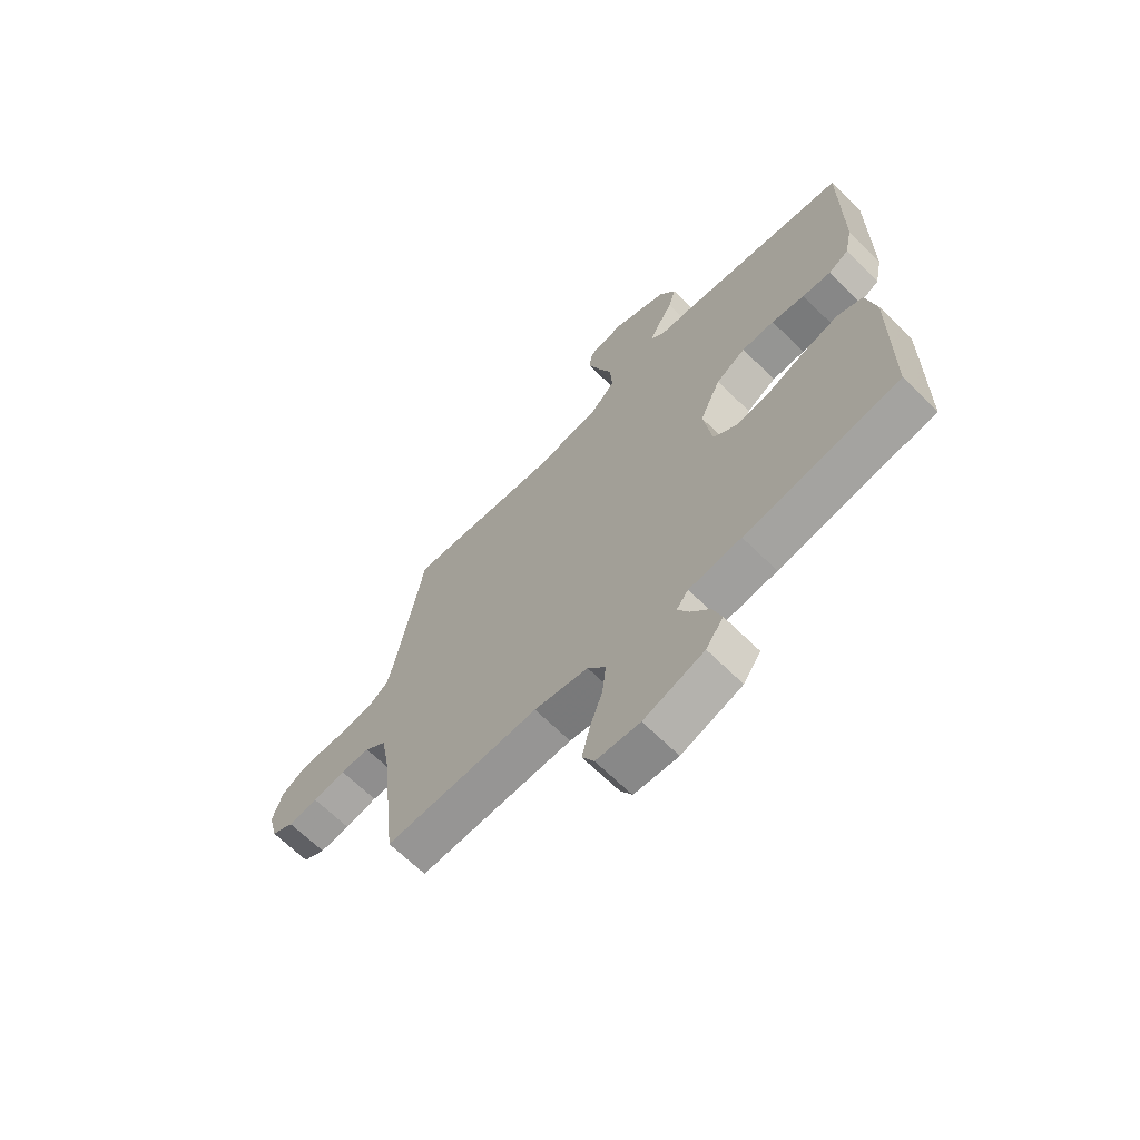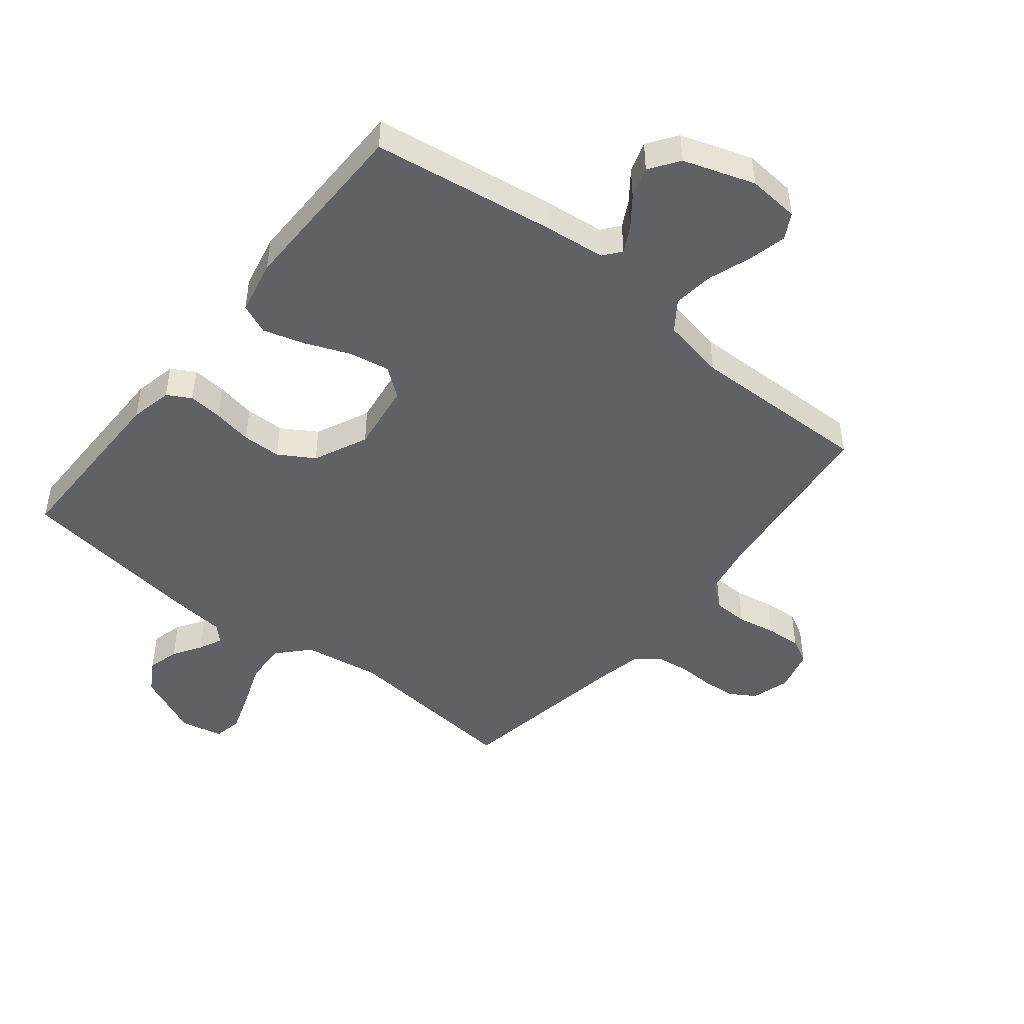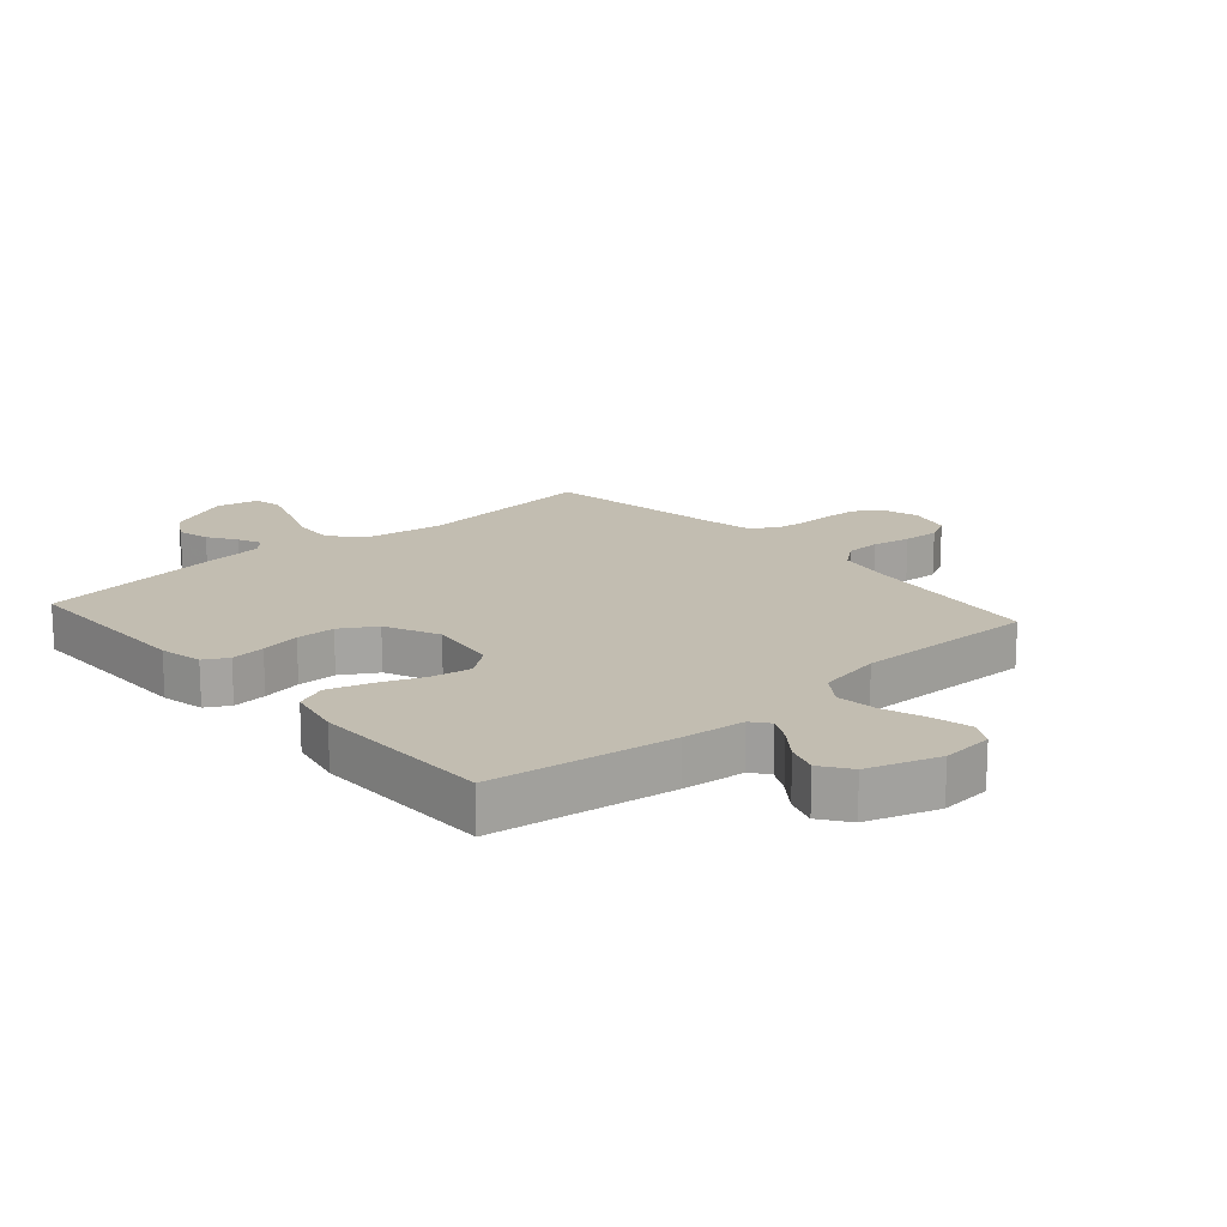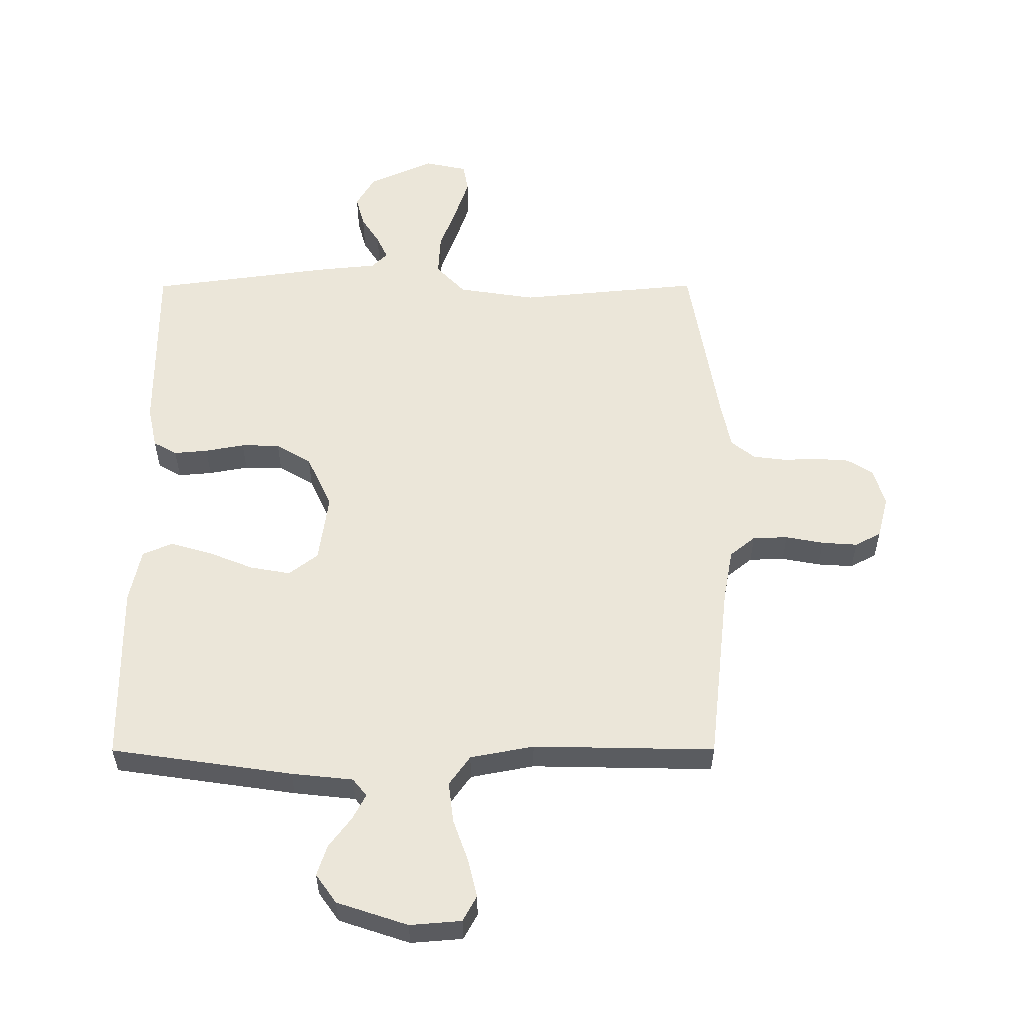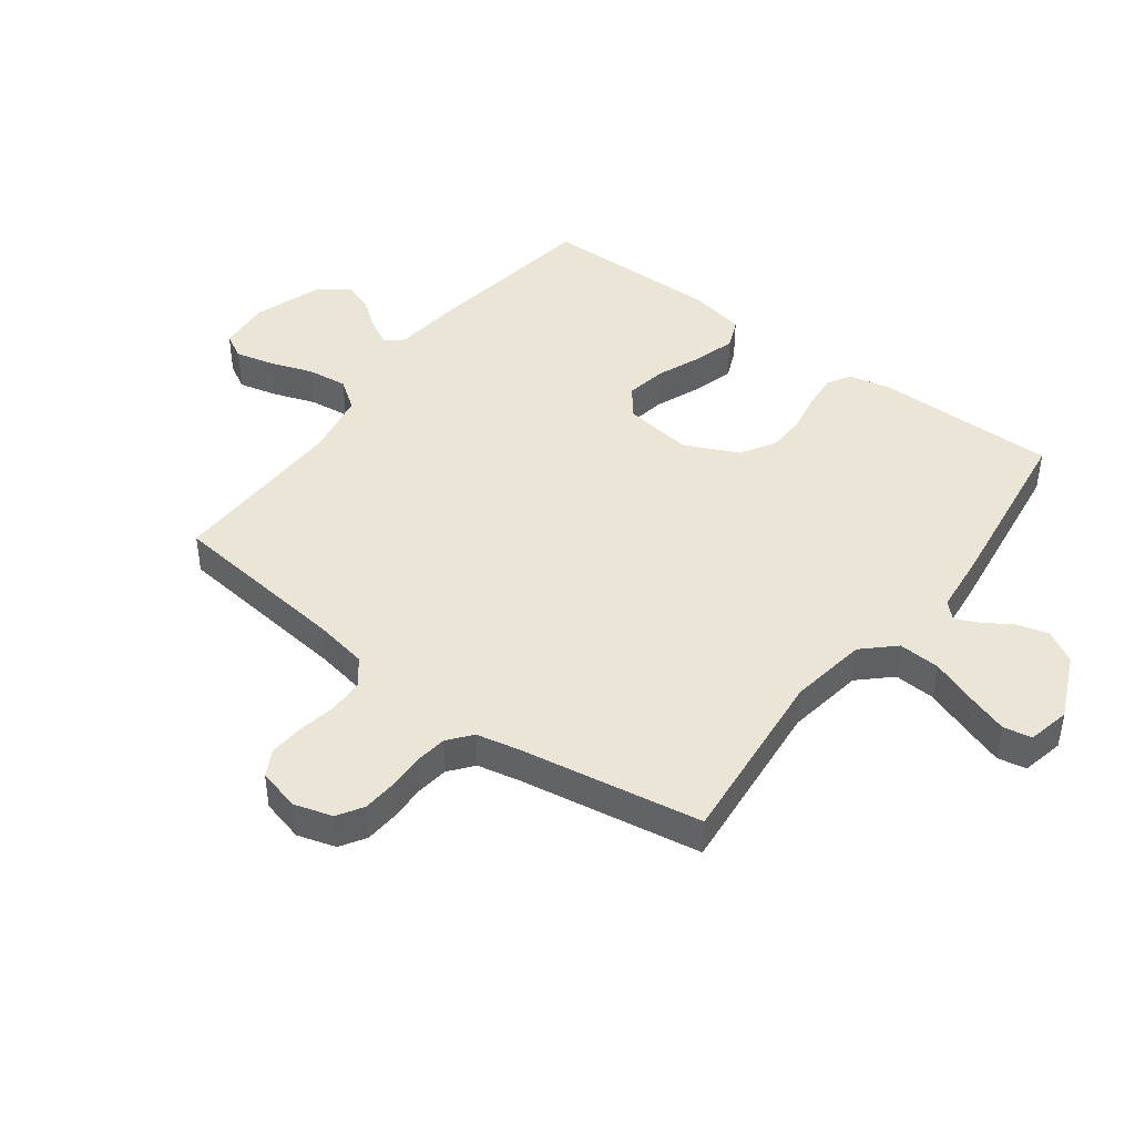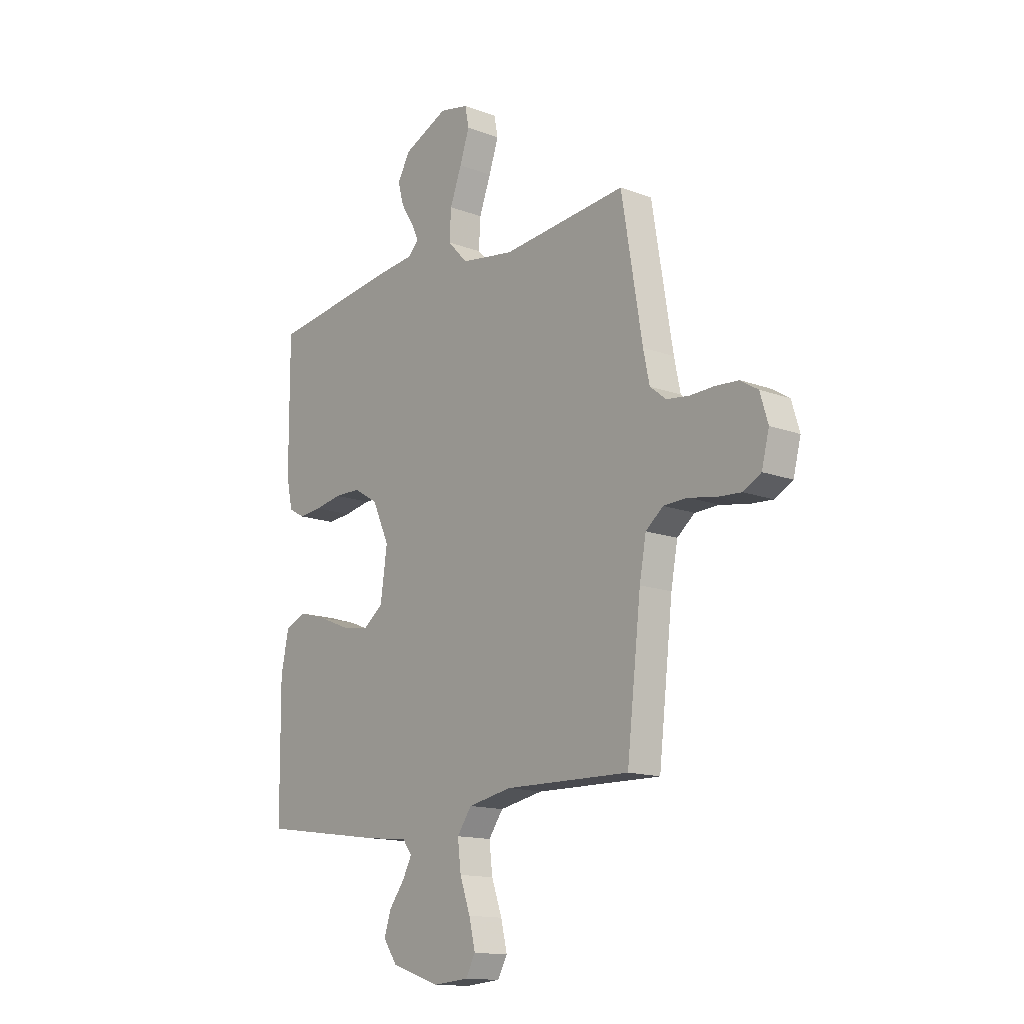
<metadata>
{"format":"obj","ext":"obj","renderer":"f3d","projection":"perspective","resolution":1024,"background":"white","views":[{"elev":-66.6,"azim":45.3,"up":"+Z"},{"elev":-46.7,"azim":141.3,"up":"+Y"},{"elev":17.0,"azim":138.6,"up":"+Y"},{"elev":55.8,"azim":179.9,"up":"+Y"},{"elev":44.0,"azim":-53.2,"up":"+Y"},{"elev":-14.4,"azim":-129.3,"up":"+Z"}]}
</metadata>
<code>
v -0.5 0.07 -0.5
v -0.534 0.07 -0.2
v -0.55 0.07 -0.113
v -0.592 0.07 -0.079
v -0.65 0.07 -0.077
v -0.713 0.07 -0.089
v -0.772 0.07 -0.093
v -0.815 0.07 -0.07
v -0.833 0.07 0
v -0.814 0.07 0.063
v -0.772 0.07 0.089
v -0.717 0.07 0.093
v -0.658 0.07 0.091
v -0.604 0.07 0.098
v -0.565 0.07 0.129
v -0.55 0.07 0.2
v -0.5 0.07 0.5
v -0.2 0.07 0.471
v -0.072 0.07 0.491
v -0.024 0.07 0.542
v -0.028 0.07 0.611
v -0.056 0.07 0.686
v -0.079 0.07 0.754
v -0.07 0.07 0.801
v 0 0.07 0.816
v 0.107 0.07 0.768
v 0.138 0.07 0.715
v 0.124 0.07 0.663
v 0.094 0.07 0.616
v 0.076 0.07 0.577
v 0.102 0.07 0.551
v 0.2 0.07 0.541
v 0.5 0.07 0.5
v 0.499 0.07 0.2
v 0.484 0.07 0.13
v 0.445 0.07 0.108
v 0.389 0.07 0.113
v 0.324 0.07 0.125
v 0.26 0.07 0.124
v 0.202 0.07 0.089
v 0.161 0.07 0
v 0.177 0.07 -0.114
v 0.225 0.07 -0.151
v 0.292 0.07 -0.139
v 0.366 0.07 -0.109
v 0.434 0.07 -0.089
v 0.484 0.07 -0.11
v 0.503 0.07 -0.2
v 0.5 0.07 -0.5
v 0.2 0.07 -0.544
v 0.098 0.07 -0.555
v 0.075 0.07 -0.584
v 0.097 0.07 -0.626
v 0.134 0.07 -0.675
v 0.151 0.07 -0.726
v 0.117 0.07 -0.774
v 0 0.07 -0.813
v -0.085 0.07 -0.806
v -0.108 0.07 -0.764
v -0.093 0.07 -0.701
v -0.068 0.07 -0.63
v -0.06 0.07 -0.563
v -0.095 0.07 -0.514
v -0.2 0.07 -0.494
v -0.5 0 -0.5
v -0.534 0 -0.2
v -0.55 0 -0.113
v -0.592 0 -0.079
v -0.65 0 -0.077
v -0.713 0 -0.089
v -0.772 0 -0.093
v -0.815 0 -0.07
v -0.833 0 0
v -0.814 0 0.063
v -0.772 0 0.089
v -0.717 0 0.093
v -0.658 0 0.091
v -0.604 0 0.098
v -0.565 0 0.129
v -0.55 0 0.2
v -0.5 0 0.5
v -0.2 0 0.471
v -0.072 0 0.491
v -0.024 0 0.542
v -0.028 0 0.611
v -0.056 0 0.686
v -0.079 0 0.754
v -0.07 0 0.801
v 0 0 0.816
v 0.107 0 0.768
v 0.138 0 0.715
v 0.124 0 0.663
v 0.094 0 0.616
v 0.076 0 0.577
v 0.102 0 0.551
v 0.2 0 0.541
v 0.5 0 0.5
v 0.499 0 0.2
v 0.484 0 0.13
v 0.445 0 0.108
v 0.389 0 0.113
v 0.324 0 0.125
v 0.26 0 0.124
v 0.202 0 0.089
v 0.161 0 0
v 0.177 0 -0.114
v 0.225 0 -0.151
v 0.292 0 -0.139
v 0.366 0 -0.109
v 0.434 0 -0.089
v 0.484 0 -0.11
v 0.503 0 -0.2
v 0.5 0 -0.5
v 0.2 0 -0.544
v 0.098 0 -0.555
v 0.075 0 -0.584
v 0.097 0 -0.626
v 0.134 0 -0.675
v 0.151 0 -0.726
v 0.117 0 -0.774
v 0 0 -0.813
v -0.085 0 -0.806
v -0.108 0 -0.764
v -0.093 0 -0.701
v -0.068 0 -0.63
v -0.06 0 -0.563
v -0.095 0 -0.514
v -0.2 0 -0.494
f 58 59 60 61
f 58 61 62
f 57 58 62
f 56 57 62
f 53 54 55 56
f 52 53 56 62
f 51 52 62 63
f 49 50 51 63
f 44 45 46 47
f 43 44 47 48
f 35 36 37 38
f 35 38 39
f 34 35 39
f 31 32 33 34
f 31 34 39
f 30 31 39 40
f 26 27 28 29
f 26 29 30
f 25 26 30
f 21 22 23 24
f 21 24 25 30
f 16 17 18
f 15 16 18 19
f 14 15 19
f 10 11 12 13
f 10 13 14
f 9 10 14
f 8 9 14
f 5 6 7 8
f 4 5 8 14
f 3 4 14 19
f 64 1 2
f 43 48 49 63
f 42 43 63 64
f 41 42 64 2
f 20 21 30 40
f 19 20 40 41
f 2 3 19 41
f 125 124 123 122
f 126 125 122
f 126 122 121
f 126 121 120
f 120 119 118 117
f 126 120 117 116
f 127 126 116 115
f 127 115 114 113
f 111 110 109 108
f 112 111 108 107
f 102 101 100 99
f 103 102 99
f 103 99 98
f 98 97 96 95
f 103 98 95
f 104 103 95 94
f 93 92 91 90
f 94 93 90
f 94 90 89
f 88 87 86 85
f 94 89 88 85
f 82 81 80
f 83 82 80 79
f 83 79 78
f 77 76 75 74
f 78 77 74
f 78 74 73
f 78 73 72
f 72 71 70 69
f 78 72 69 68
f 83 78 68 67
f 66 65 128
f 127 113 112 107
f 128 127 107 106
f 66 128 106 105
f 104 94 85 84
f 105 104 84 83
f 105 83 67 66
f 1 65 66 2
f 2 66 67 3
f 3 67 68 4
f 4 68 69 5
f 5 69 70 6
f 6 70 71 7
f 7 71 72 8
f 8 72 73 9
f 9 73 74 10
f 10 74 75 11
f 11 75 76 12
f 12 76 77 13
f 13 77 78 14
f 14 78 79 15
f 15 79 80 16
f 16 80 81 17
f 17 81 82 18
f 18 82 83 19
f 19 83 84 20
f 20 84 85 21
f 21 85 86 22
f 22 86 87 23
f 23 87 88 24
f 24 88 89 25
f 25 89 90 26
f 26 90 91 27
f 27 91 92 28
f 28 92 93 29
f 29 93 94 30
f 30 94 95 31
f 31 95 96 32
f 32 96 97 33
f 33 97 98 34
f 34 98 99 35
f 35 99 100 36
f 36 100 101 37
f 37 101 102 38
f 38 102 103 39
f 39 103 104 40
f 40 104 105 41
f 41 105 106 42
f 42 106 107 43
f 43 107 108 44
f 44 108 109 45
f 45 109 110 46
f 46 110 111 47
f 47 111 112 48
f 48 112 113 49
f 49 113 114 50
f 50 114 115 51
f 51 115 116 52
f 52 116 117 53
f 53 117 118 54
f 54 118 119 55
f 55 119 120 56
f 56 120 121 57
f 57 121 122 58
f 58 122 123 59
f 59 123 124 60
f 60 124 125 61
f 61 125 126 62
f 62 126 127 63
f 63 127 128 64
f 64 128 65 1

</code>
